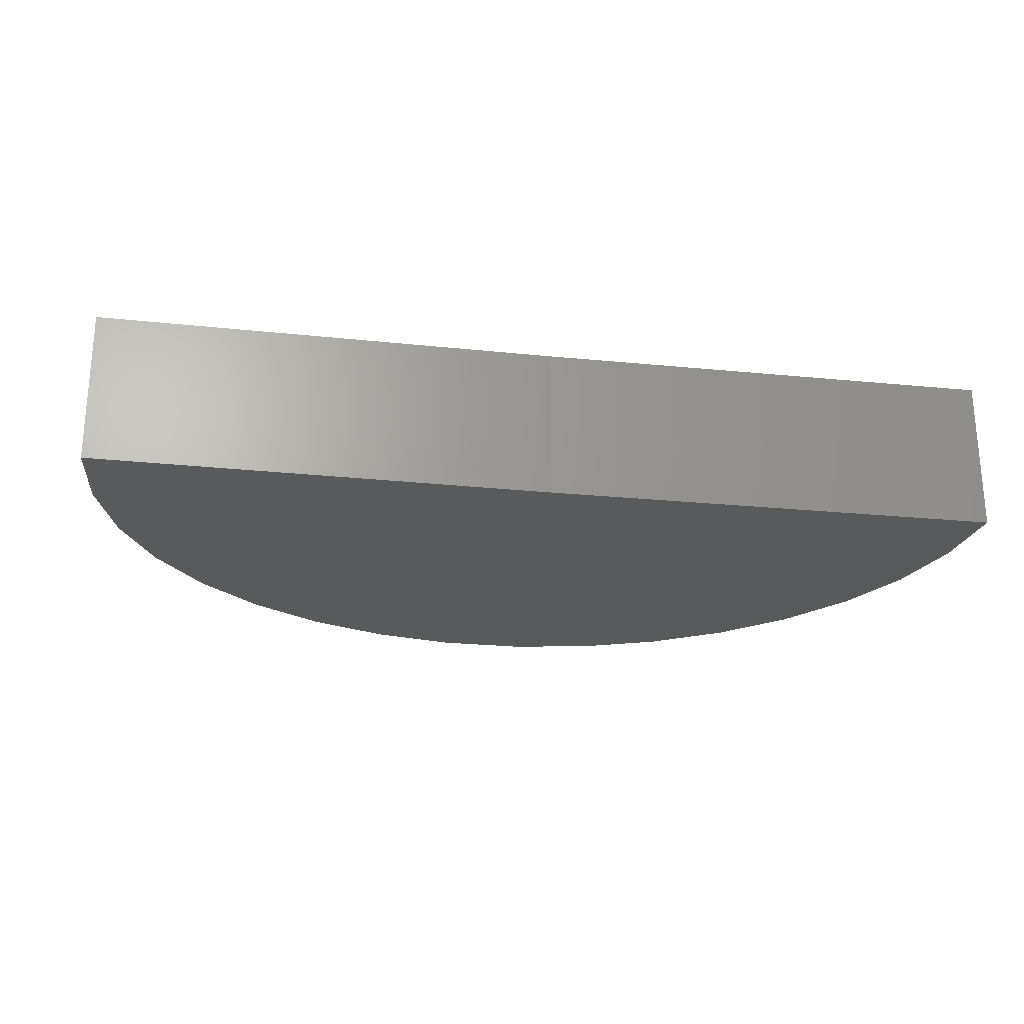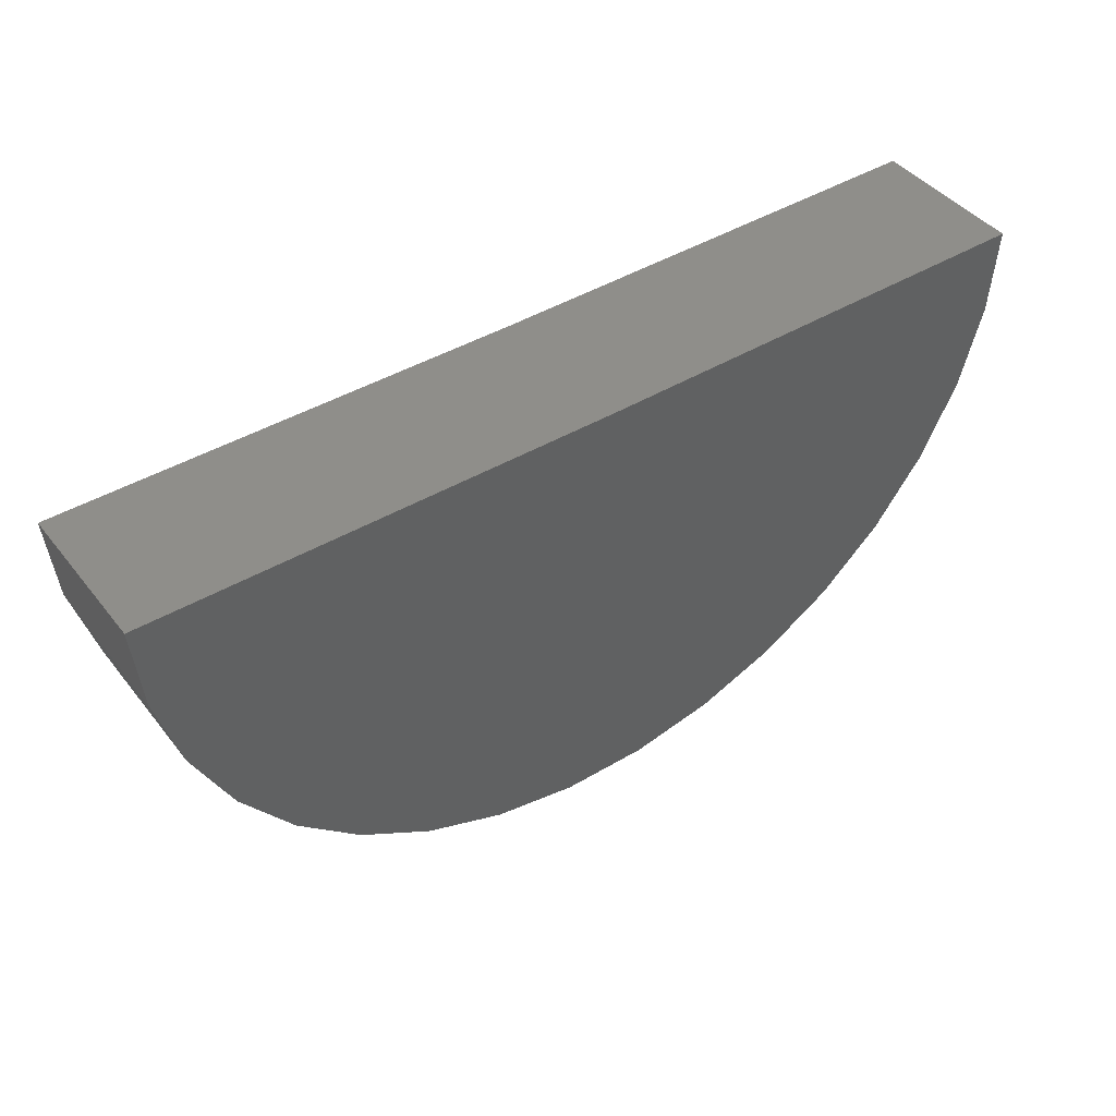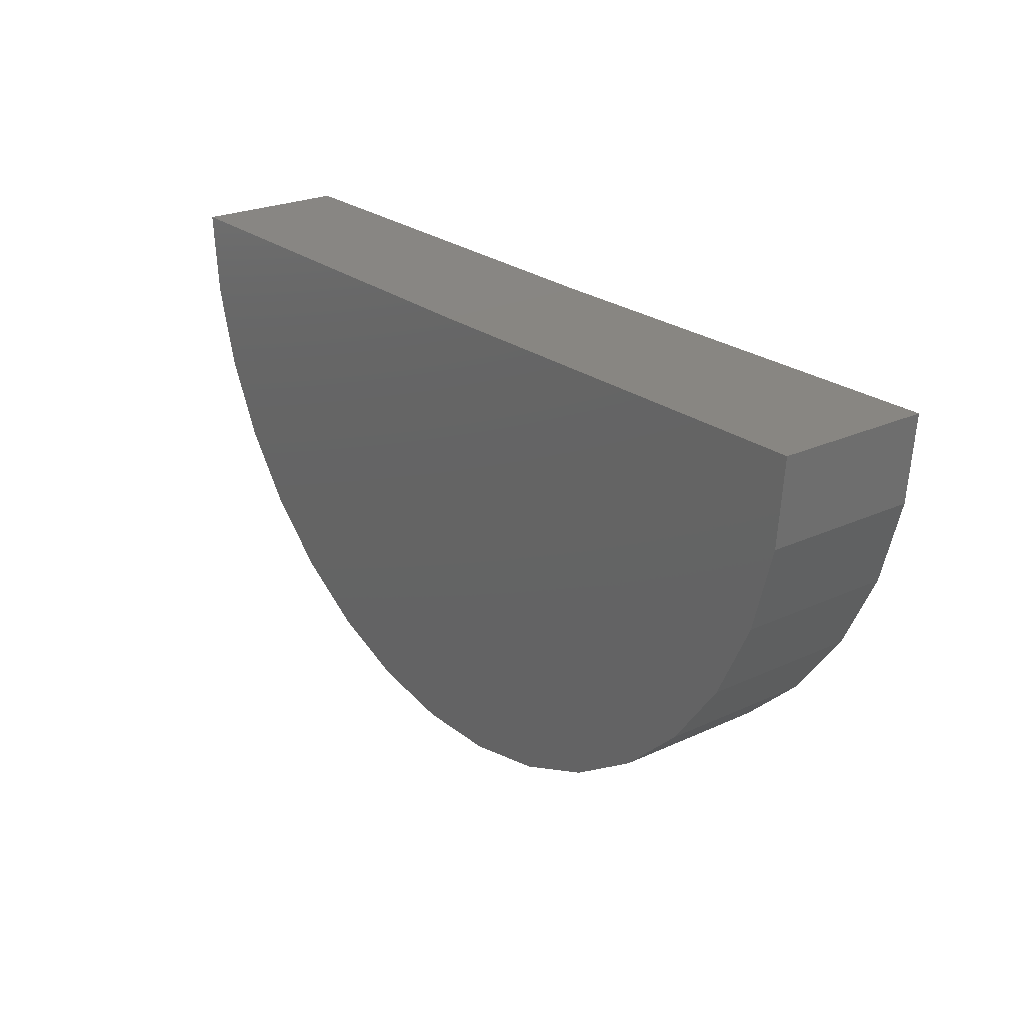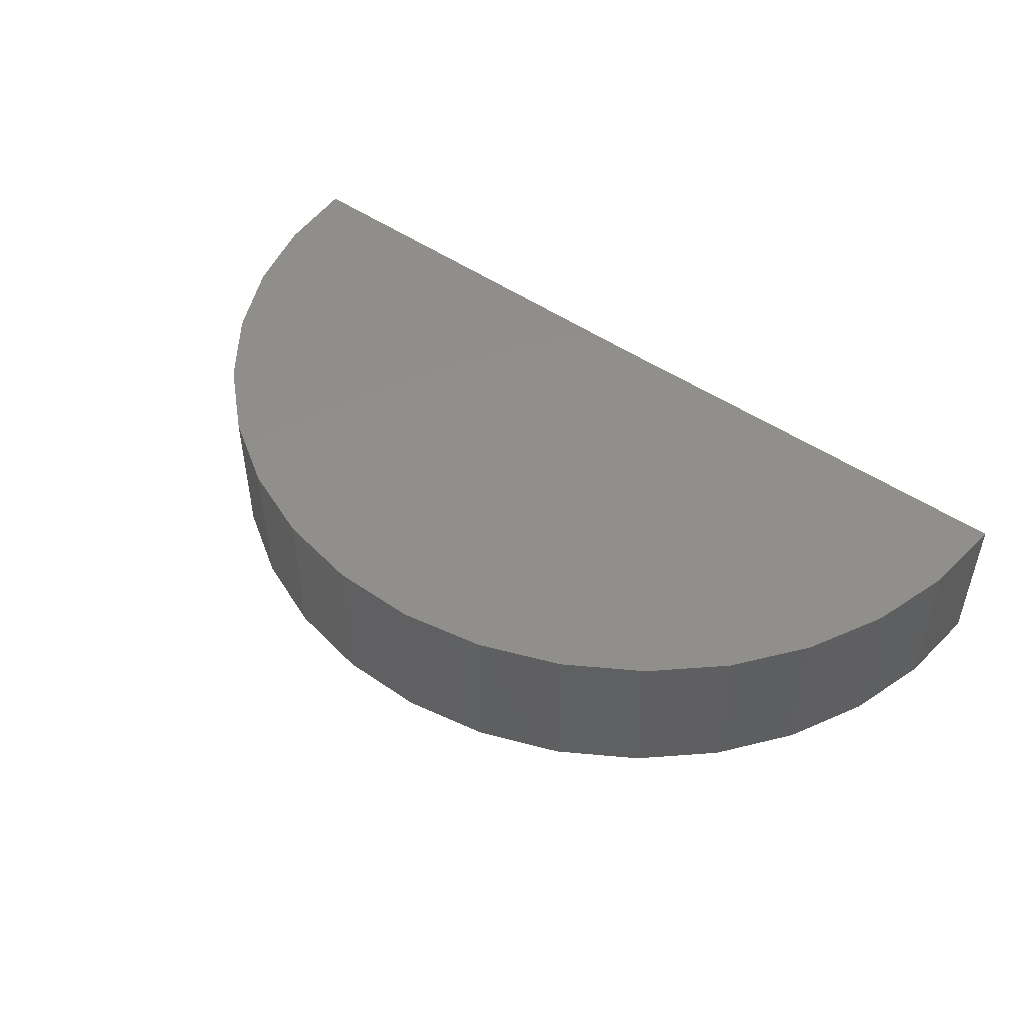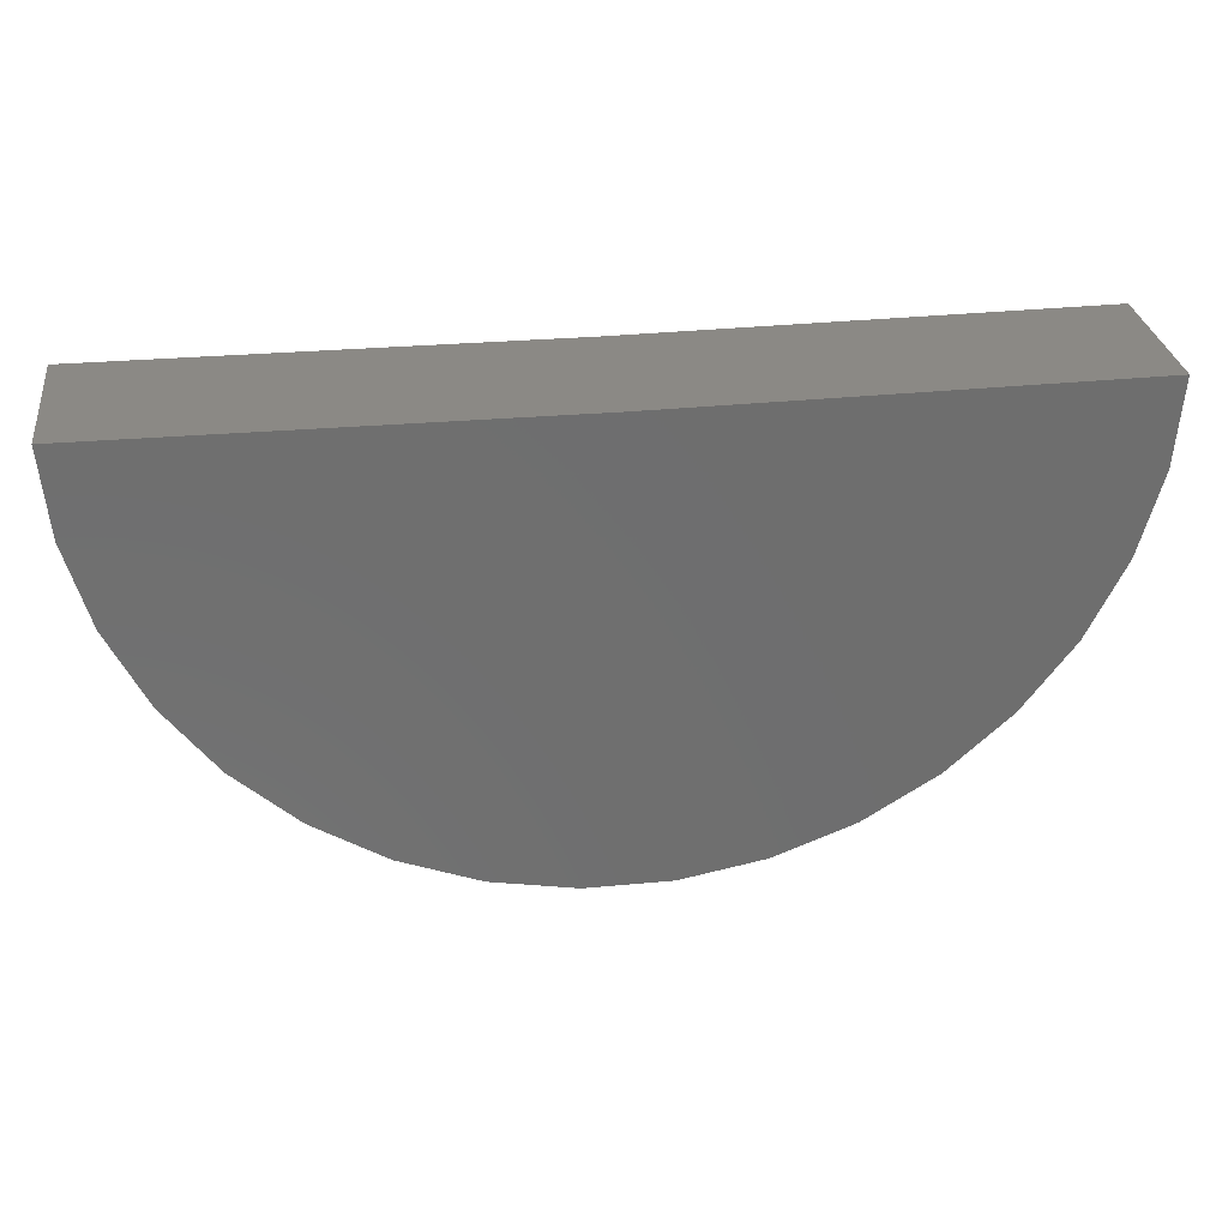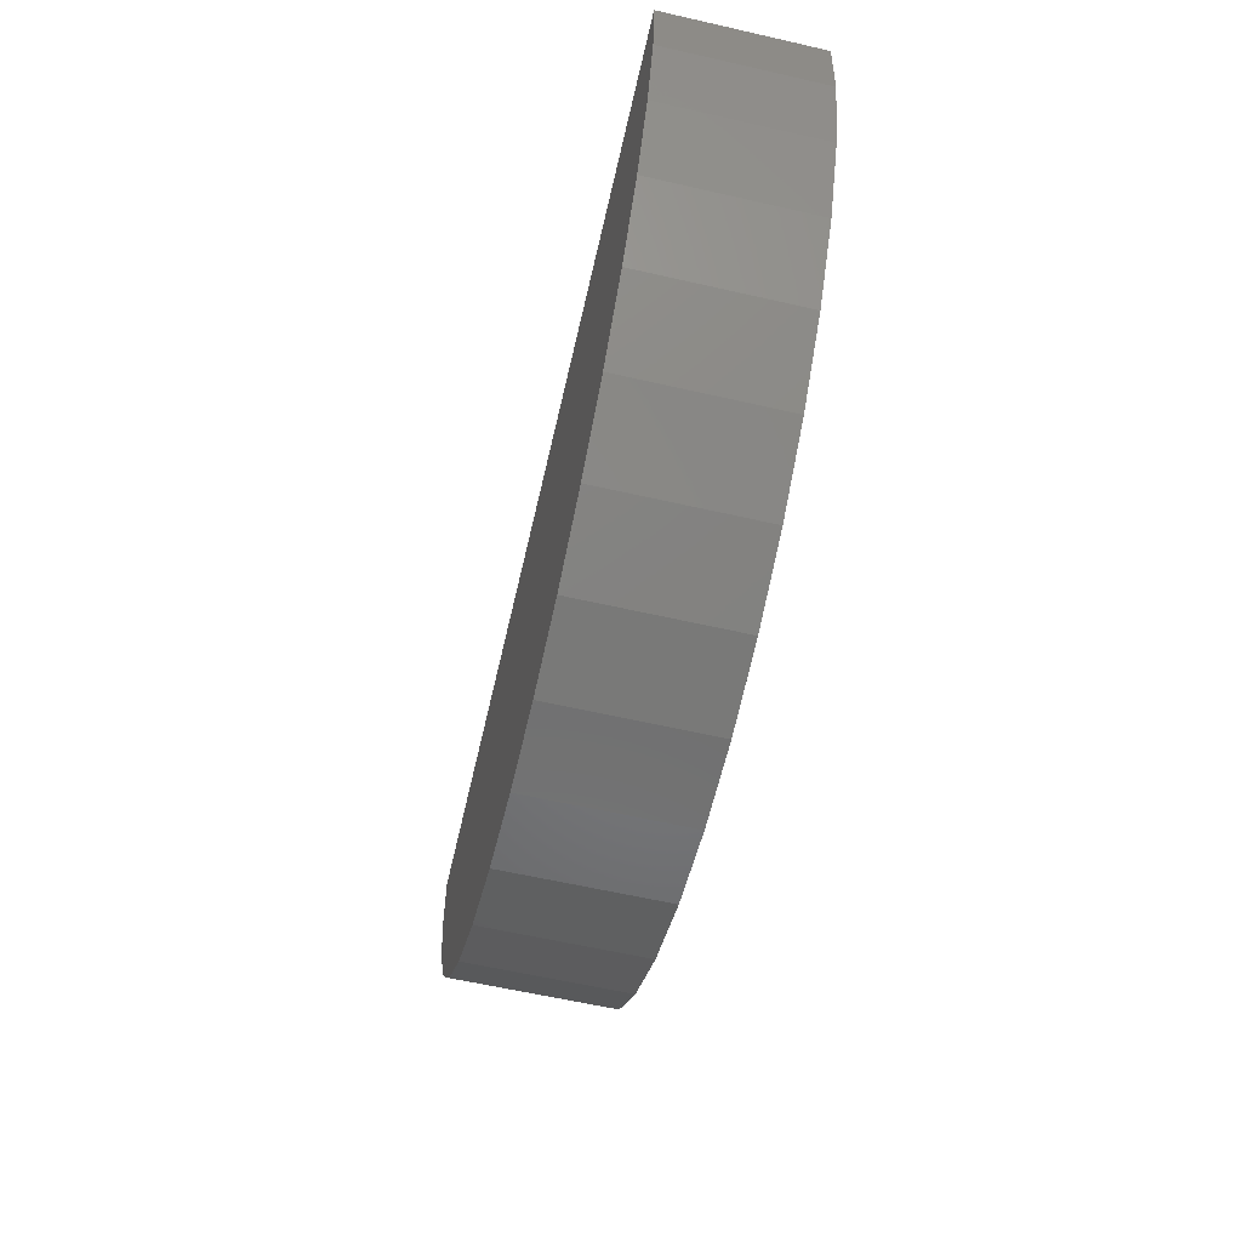
<metadata>
{"format":"stl","ext":"stl","renderer":"f3d","projection":"perspective","resolution":1024,"background":"white","views":[{"elev":-23.9,"azim":169.9,"up":"+Z"},{"elev":43.0,"azim":144.9,"up":"+Y"},{"elev":24.0,"azim":-127.5,"up":"+Y"},{"elev":48.5,"azim":37.4,"up":"+Z"},{"elev":29.4,"azim":172.5,"up":"+Y"},{"elev":-61.9,"azim":77.0,"up":"+Y"}]}
</metadata>
<code>
# stl→obj: 38 verts, 72 faces
v -0.75 0 -0.2578
v -2.25 0.01848 -0.2578
v -0.75 2.805e-17 0.2475
v -2.25 0.01848 0.2475
v 0.75 1.665e-16 -0.2578
v 0.75 1.946e-16 0.2475
v -2.228 -0.2585 0.2475
v -2.155 -0.5266 0.2475
v 0.6479 -0.5439 0.2475
v 0.7243 -0.2767 0.2475
v 0.1496 -1.2 0.2475
v -1.429 -1.337 0.2475
v -0.08724 -1.346 0.2475
v -1.171 -1.44 0.2475
v -0.3468 -1.445 0.2475
v -0.8981 -1.493 0.2475
v -0.6203 -1.494 0.2475
v -1.664 -1.189 0.2475
v 0.3556 -1.014 0.2475
v -1.868 -1 0.2475
v 0.5236 -0.7924 0.2475
v -2.033 -0.7767 0.2475
v -2.228 -0.2585 -0.2578
v -2.155 -0.5266 -0.2578
v -2.033 -0.7767 -0.2578
v -1.868 -1 -0.2578
v -1.664 -1.189 -0.2578
v -1.429 -1.337 -0.2578
v -1.171 -1.44 -0.2578
v -0.8981 -1.493 -0.2578
v -0.6203 -1.494 -0.2578
v -0.3468 -1.445 -0.2578
v -0.08724 -1.346 -0.2578
v 0.1496 -1.2 -0.2578
v 0.3556 -1.014 -0.2578
v 0.5236 -0.7924 -0.2578
v 0.6479 -0.5439 -0.2578
v 0.7243 -0.2767 -0.2578
f 1 2 3
f 3 2 4
f 1 3 5
f 5 3 6
f 7 8 9
f 7 9 10
f 7 10 6
f 7 6 3
f 7 3 4
f 11 12 13
f 13 12 14
f 13 14 15
f 15 14 16
f 15 16 17
f 12 11 18
f 18 11 19
f 18 19 20
f 20 19 21
f 20 21 22
f 22 21 9
f 22 9 8
f 4 2 7
f 7 2 23
f 7 23 8
f 8 23 24
f 8 24 22
f 22 24 25
f 22 25 20
f 20 25 26
f 20 26 18
f 18 26 27
f 18 27 12
f 12 27 28
f 12 28 14
f 14 28 29
f 14 29 16
f 16 29 30
f 16 30 17
f 17 30 31
f 17 31 15
f 15 31 32
f 15 32 13
f 13 32 33
f 13 33 11
f 11 33 34
f 11 34 19
f 19 34 35
f 19 35 21
f 21 35 36
f 21 36 9
f 9 36 37
f 9 37 10
f 10 37 38
f 10 38 6
f 6 38 5
f 23 2 1
f 23 1 5
f 23 5 38
f 23 38 37
f 23 37 24
f 31 30 32
f 32 30 29
f 32 29 33
f 33 29 28
f 33 28 34
f 34 28 27
f 34 27 35
f 35 27 26
f 35 26 36
f 36 26 25
f 36 25 37
f 37 25 24

</code>
